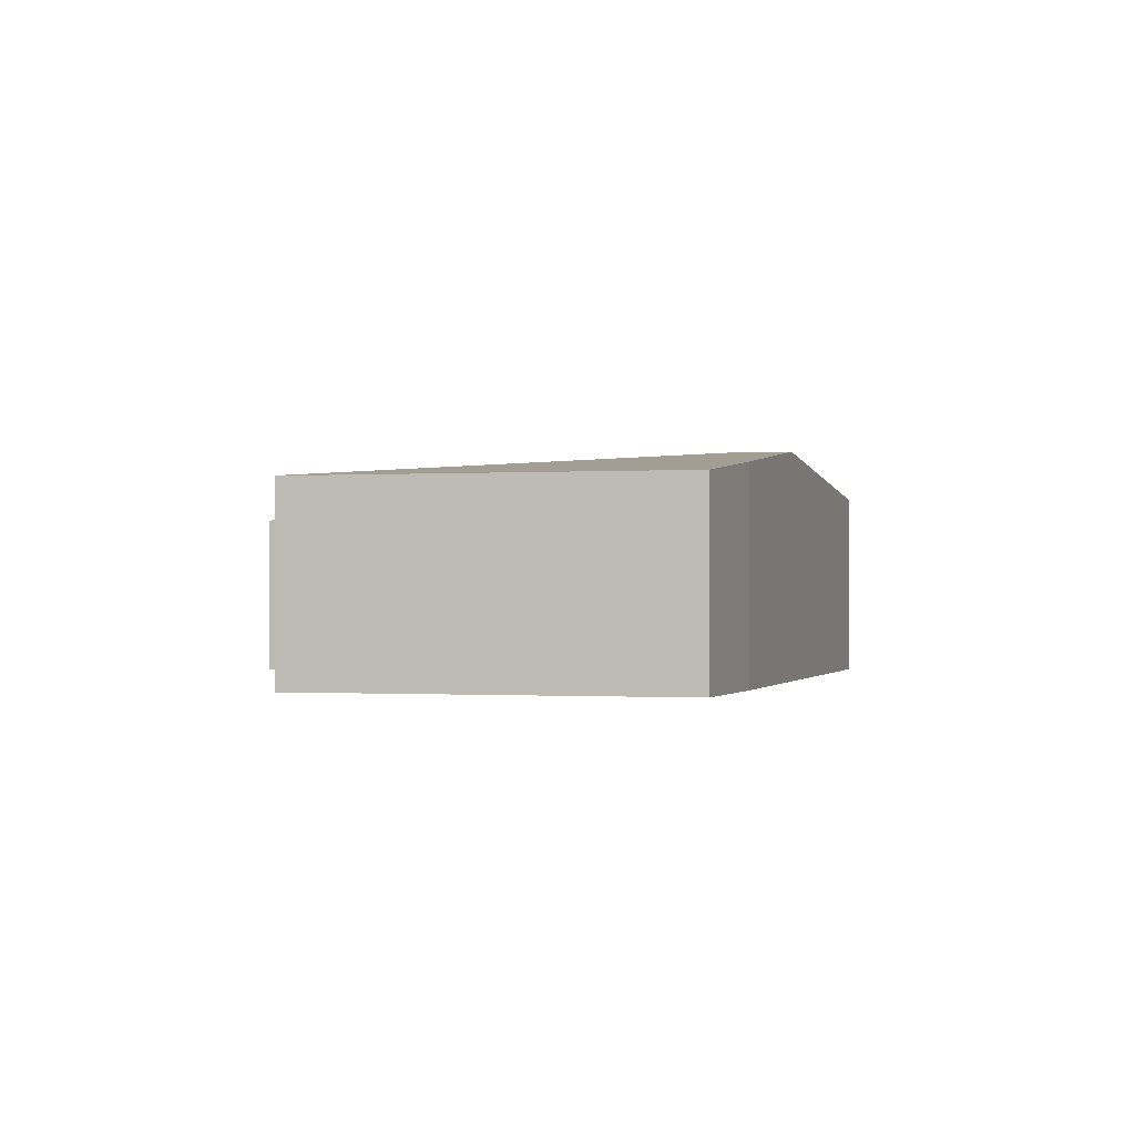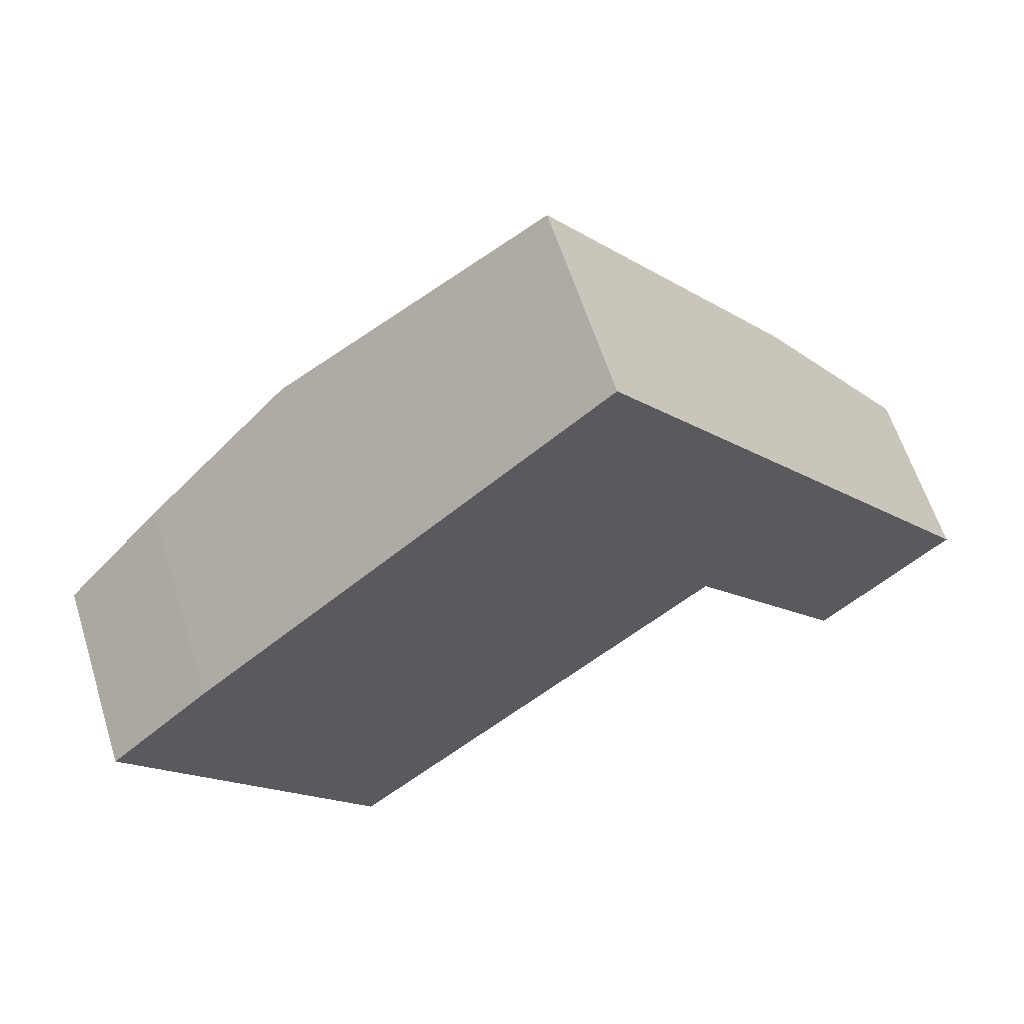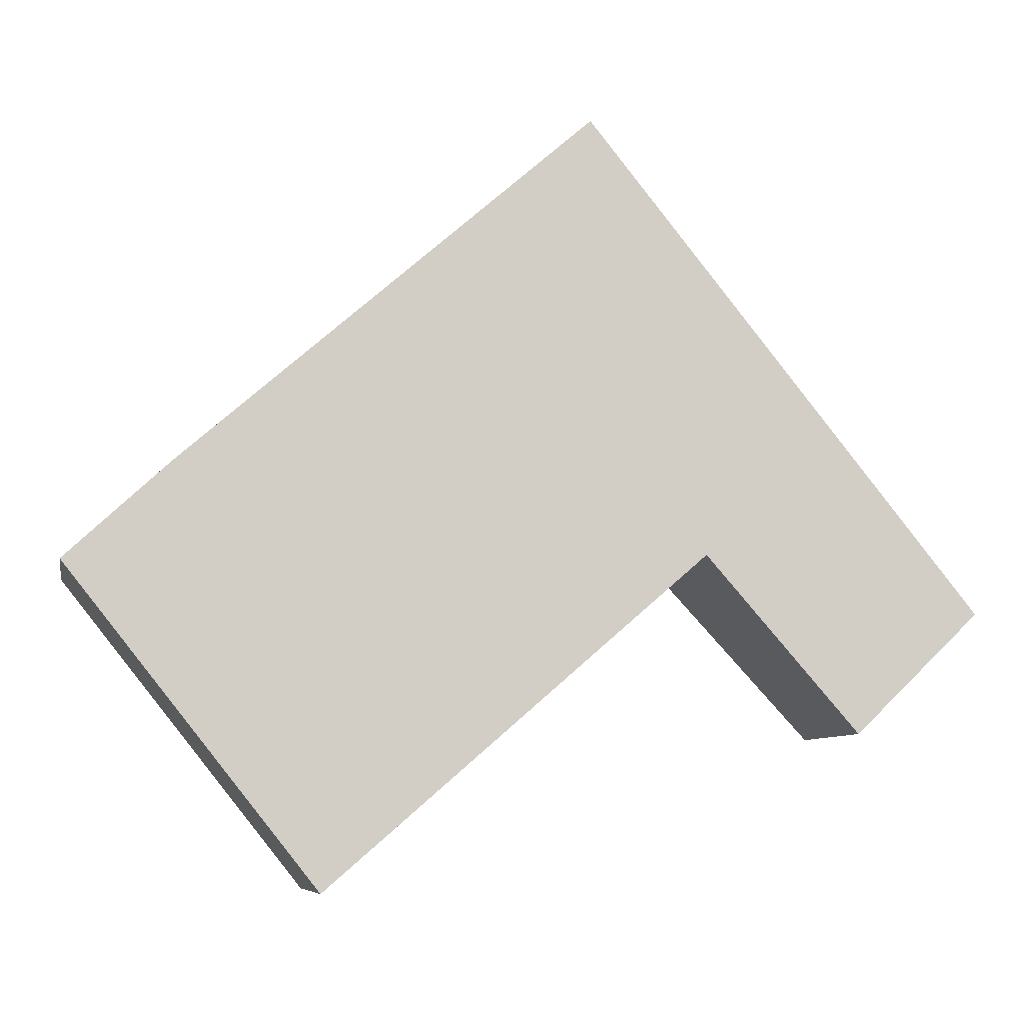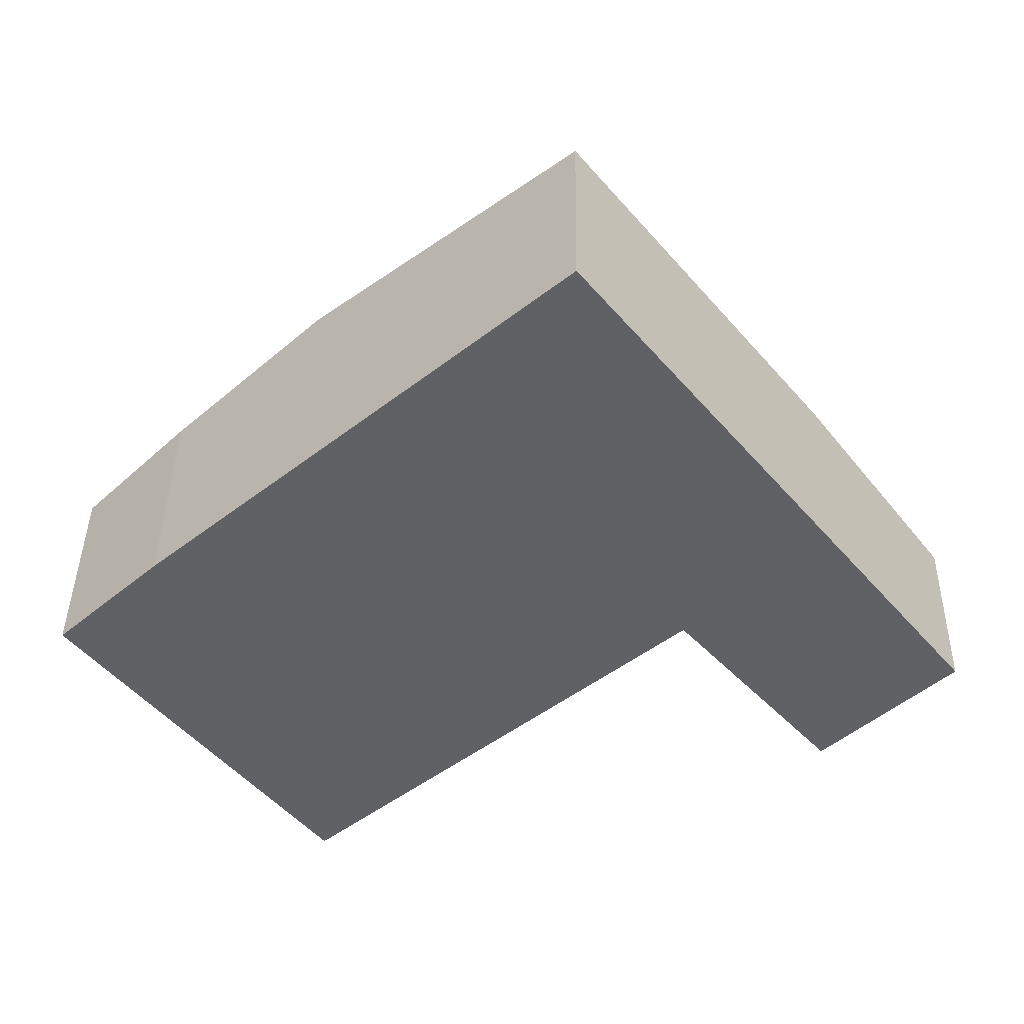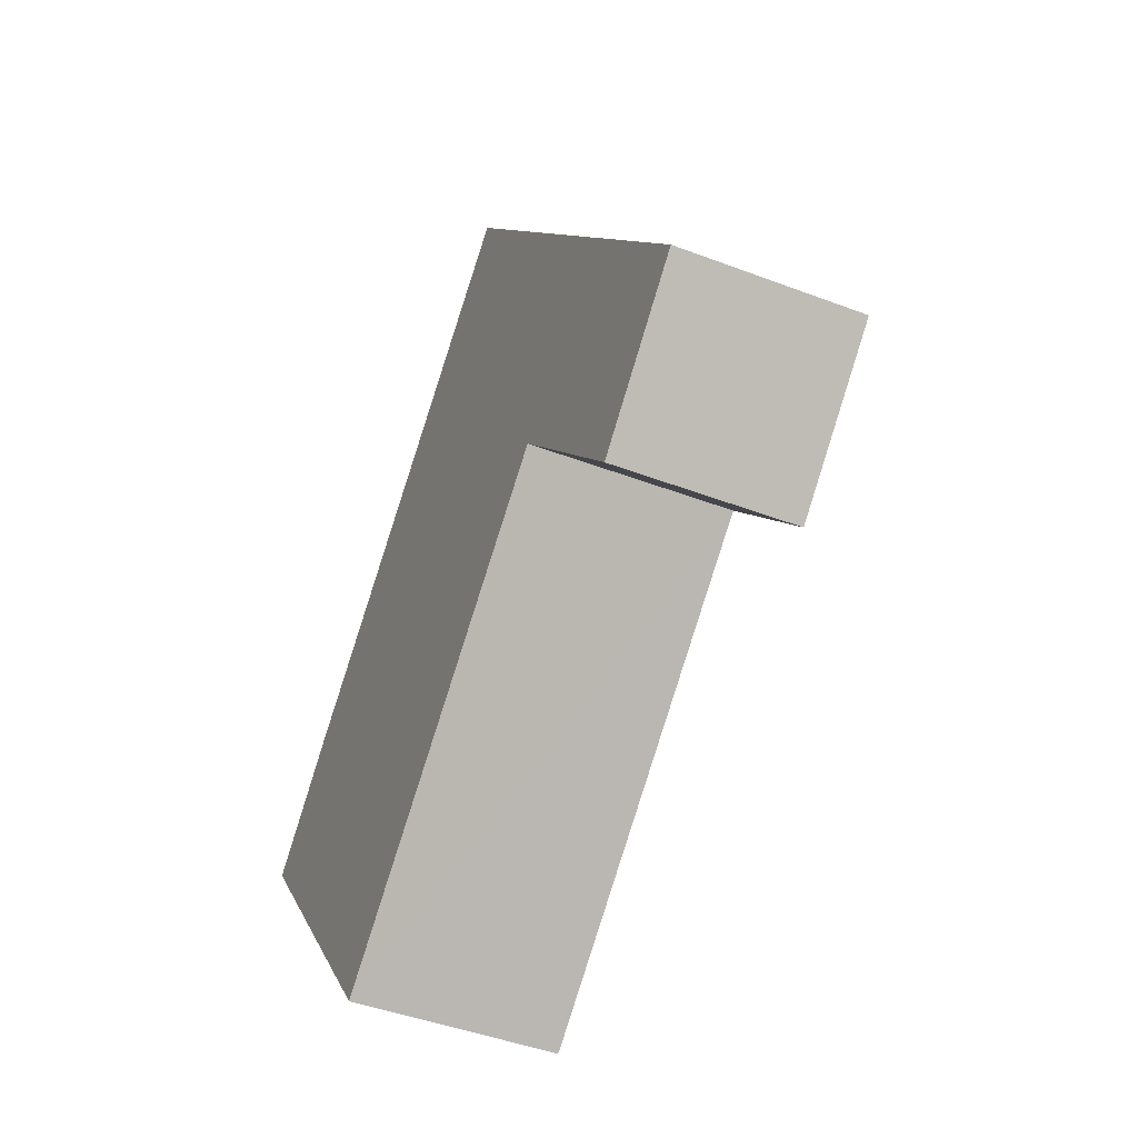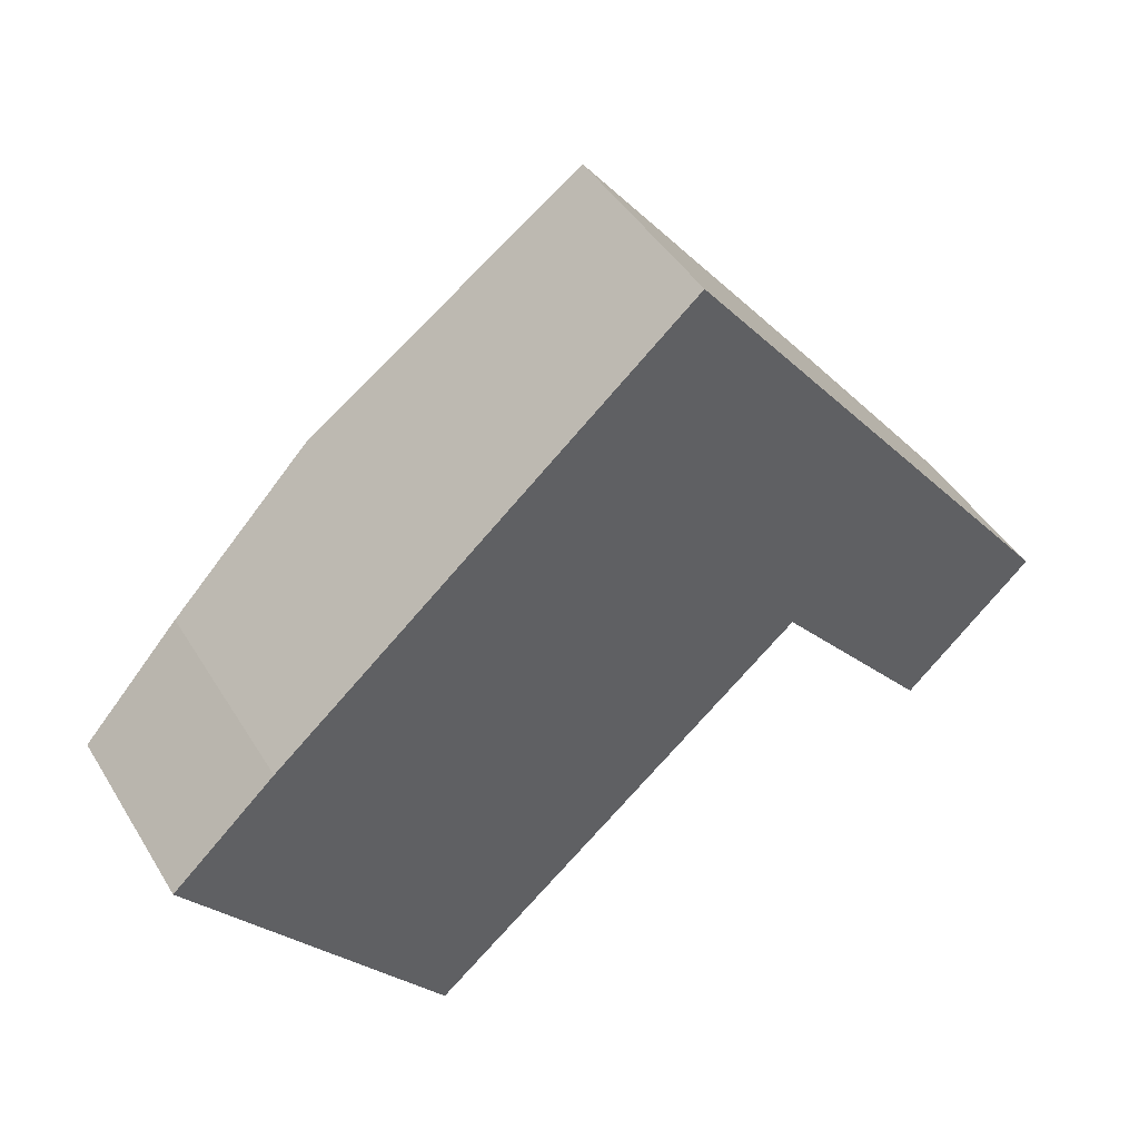
<metadata>
{"format":"obj","ext":"obj","renderer":"f3d","projection":"perspective","resolution":1024,"background":"white","views":[{"elev":-0.5,"azim":-114.3,"up":"+Y"},{"elev":61.1,"azim":-17.5,"up":"+Z"},{"elev":-7.8,"azim":-10.7,"up":"+Z"},{"elev":41.1,"azim":0.9,"up":"+Z"},{"elev":-44.8,"azim":66.1,"up":"+Z"},{"elev":44.3,"azim":-29.5,"up":"+Z"}]}
</metadata>
<code>
v  3.829 3.015 2.338
v  9.708 2.552 2.14
v  9.965 2.552 1.82
v  6.673 2.552 5.915
v  6.532 2.571 5.792
v  3.315 3.015 2.979
v  10.03 2.542 1.742
v  11.82 2.244 -0.49
v  8.18 2.55 0.22
v  3.292 2.557 -4.024
v  8.237 2.542 0.155
v  10.18 2.235 -2.066
v  0 2.553 1.563e-16
v  3.241 2.55 -4.068
v  1.341 2.743 1.253
v  0 0 0
v  3.241 2.491e-16 -4.068
v  10.18 1.265e-16 -2.066
v  8.237 -9.491e-18 0.155
v  8.18 -1.347e-17 0.22
v  1.341 -7.672e-17 1.253
v  3.315 -1.824e-16 2.979
v  6.532 -3.547e-16 5.792
v  6.673 -3.622e-16 5.915
v  9.708 -1.31e-16 2.14
v  9.965 -1.114e-16 1.82
v  10.03 -1.067e-16 1.742
v  11.82 3e-17 -0.49
v  3.292 2.464e-16 -4.024
g defaultobject
f 1 2 3
f 2 1 4
f 4 1 5
f 5 1 6
f 7 1 3
f 1 7 8
f 1 8 9
f 1 9 10
f 11 8 12
f 9 8 11
f 13 10 14
f 10 13 1
f 1 13 15
f 1 15 6
f 14 16 13
f 16 14 17
f 18 11 12
f 11 18 19
f 11 19 9
f 9 19 20
f 13 21 15
f 21 13 16
f 21 6 15
f 6 21 22
f 6 22 5
f 5 22 23
f 5 23 4
f 4 23 24
f 24 2 4
f 2 24 25
f 2 25 3
f 3 25 7
f 7 25 8
f 8 25 26
f 8 26 27
f 8 27 28
f 28 12 8
f 12 28 18
f 10 17 14
f 17 10 9
f 17 9 29
f 29 9 20
f 27 18 28
f 18 27 19
f 19 27 26
f 19 26 25
f 19 25 24
f 19 24 20
f 20 24 29
f 29 24 23
f 29 23 22
f 29 22 17
f 17 22 16
f 16 22 21

</code>
